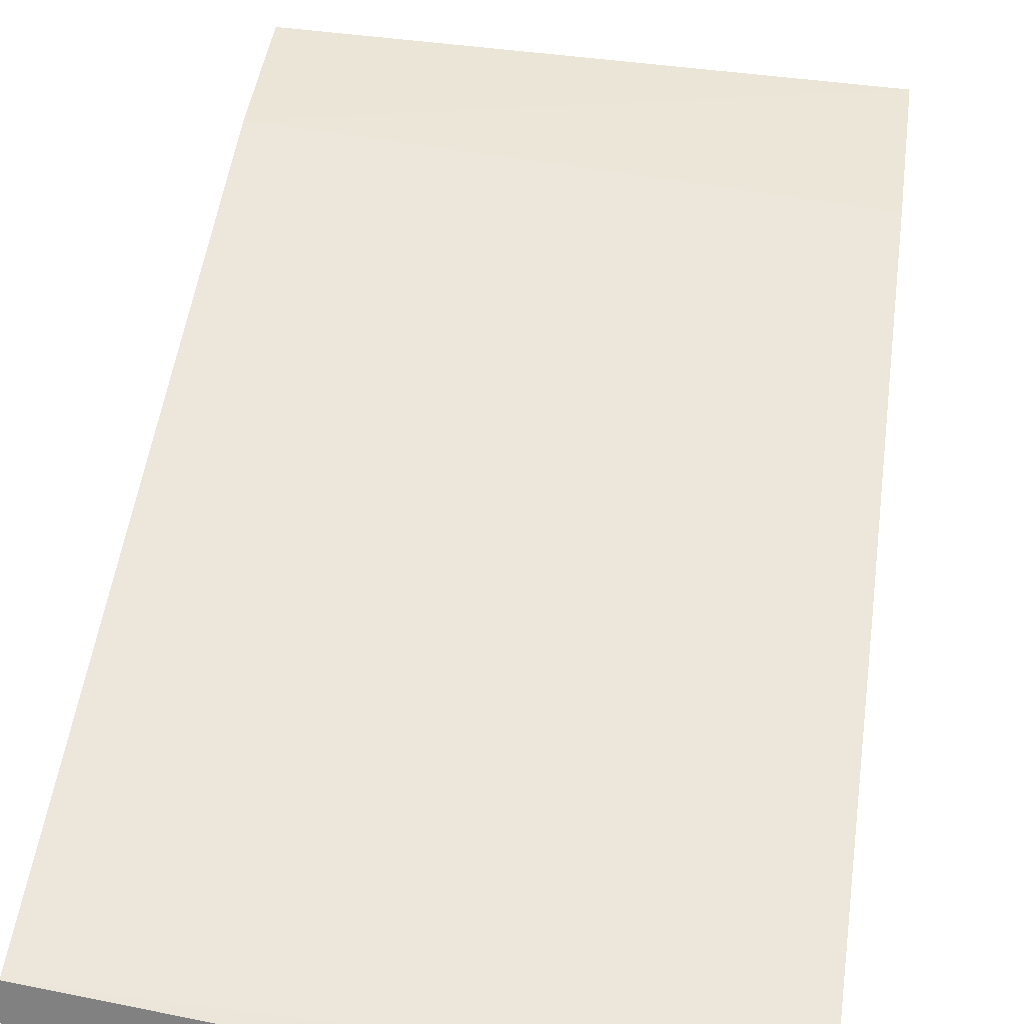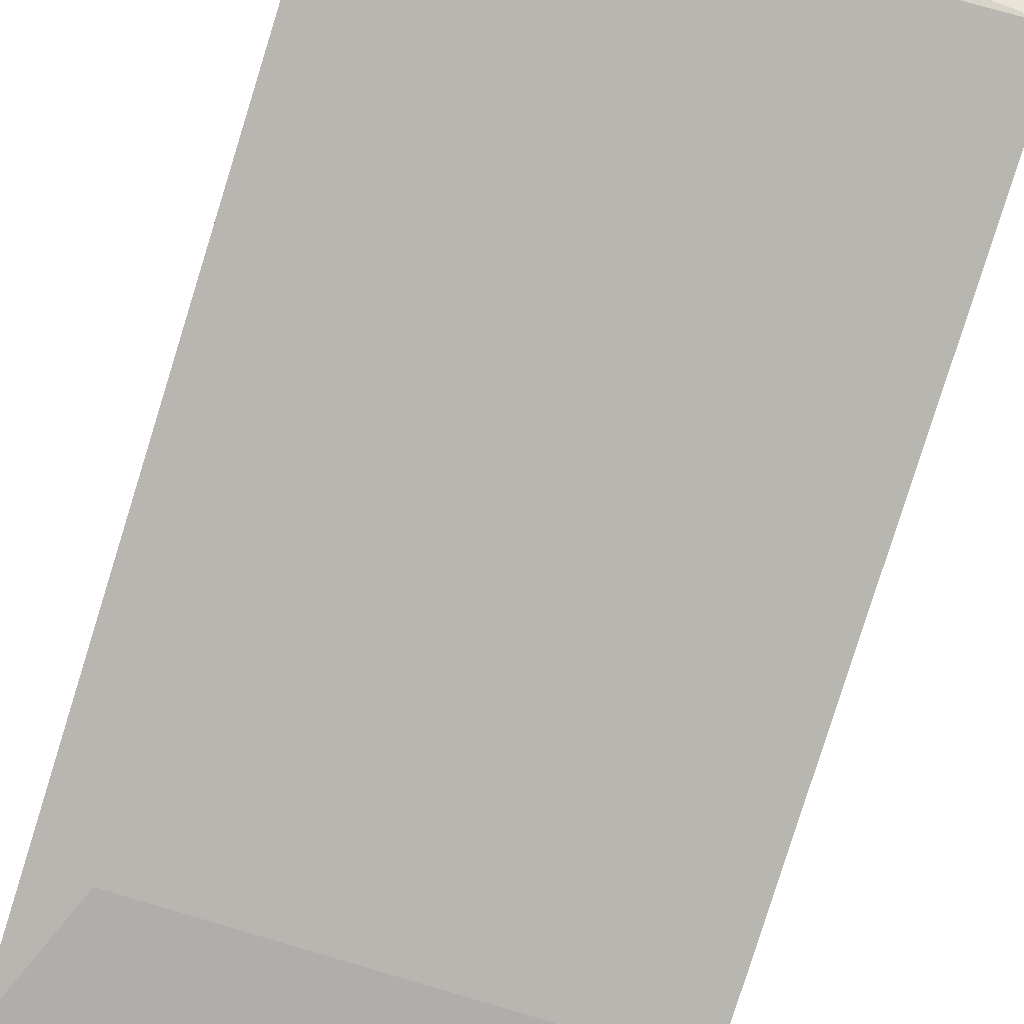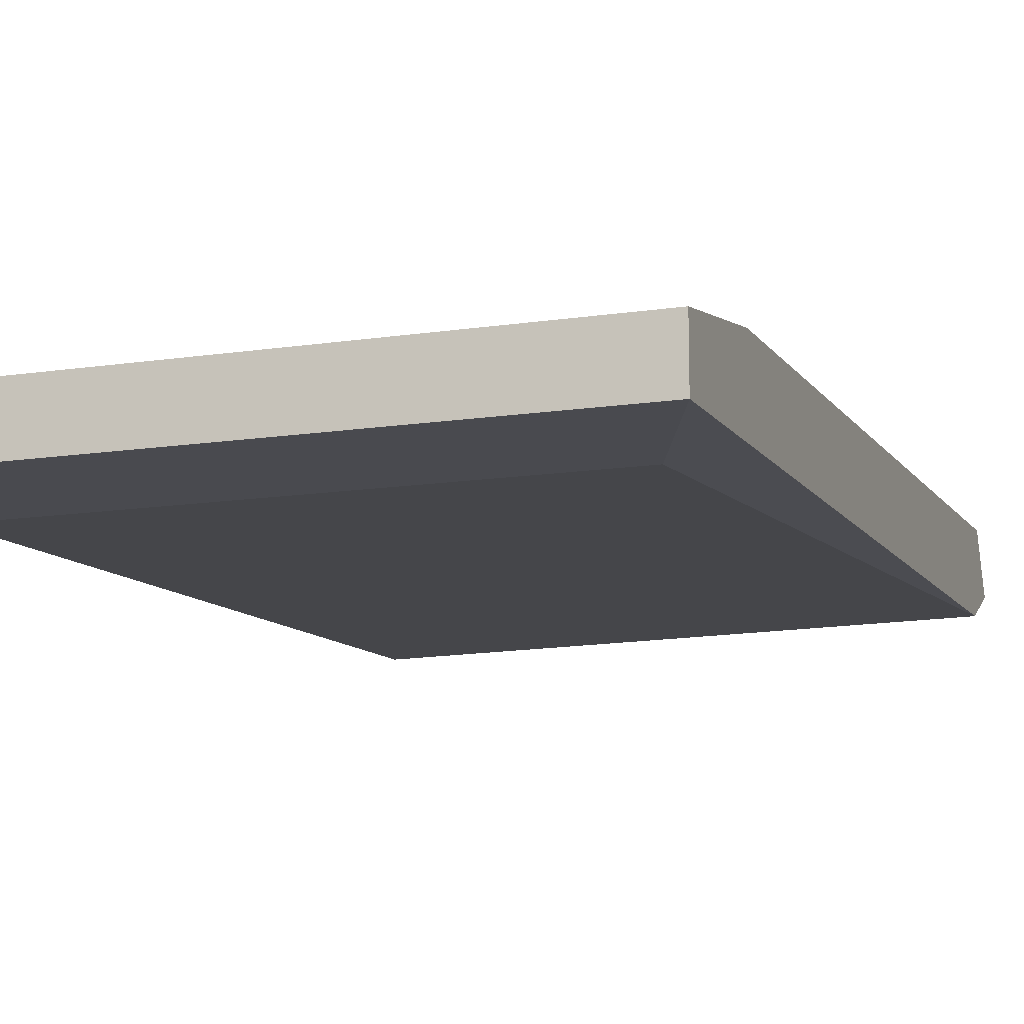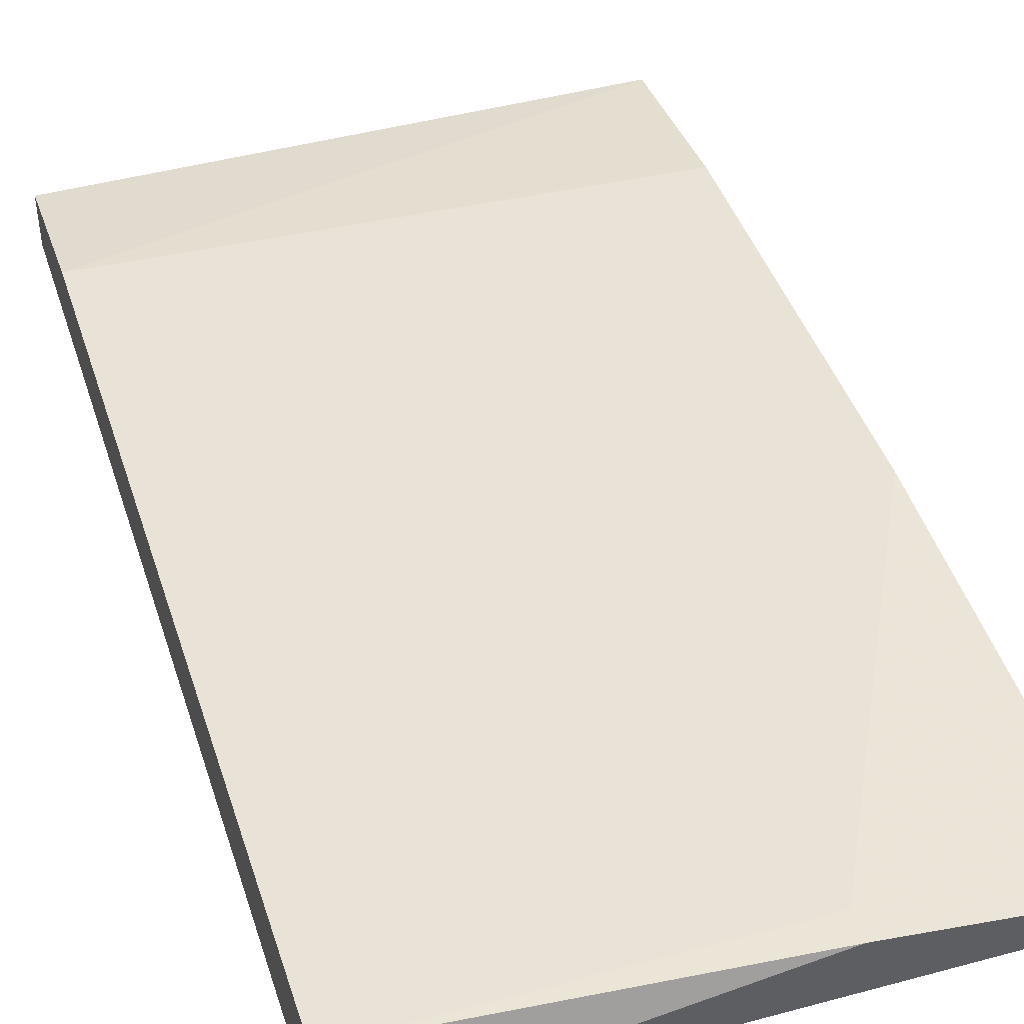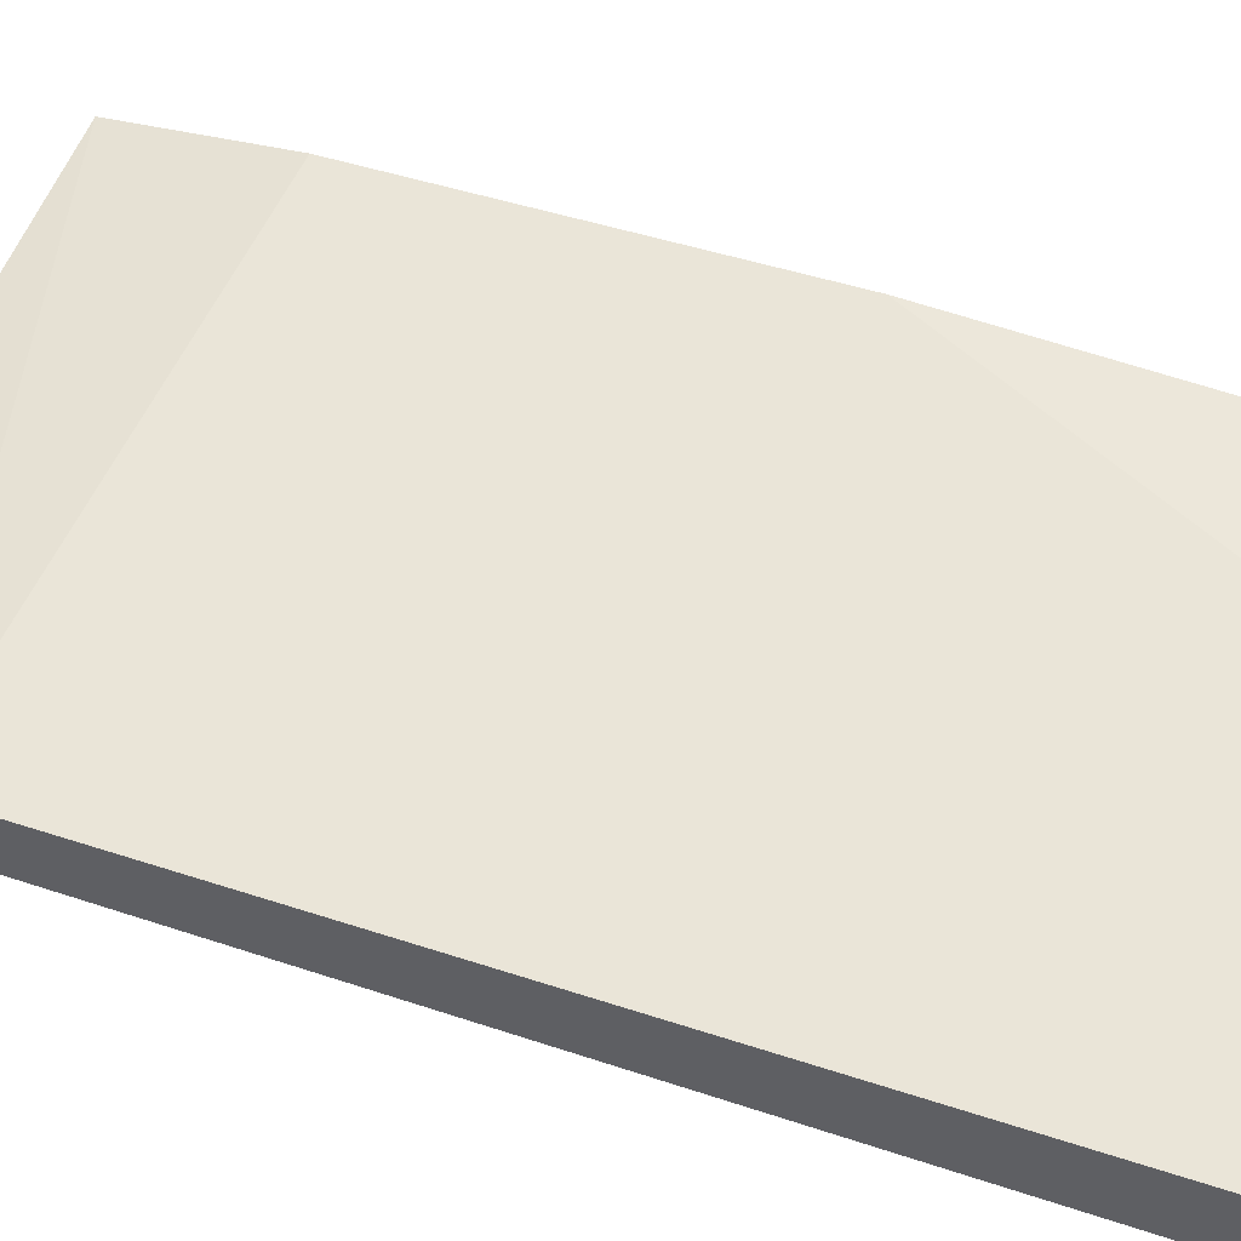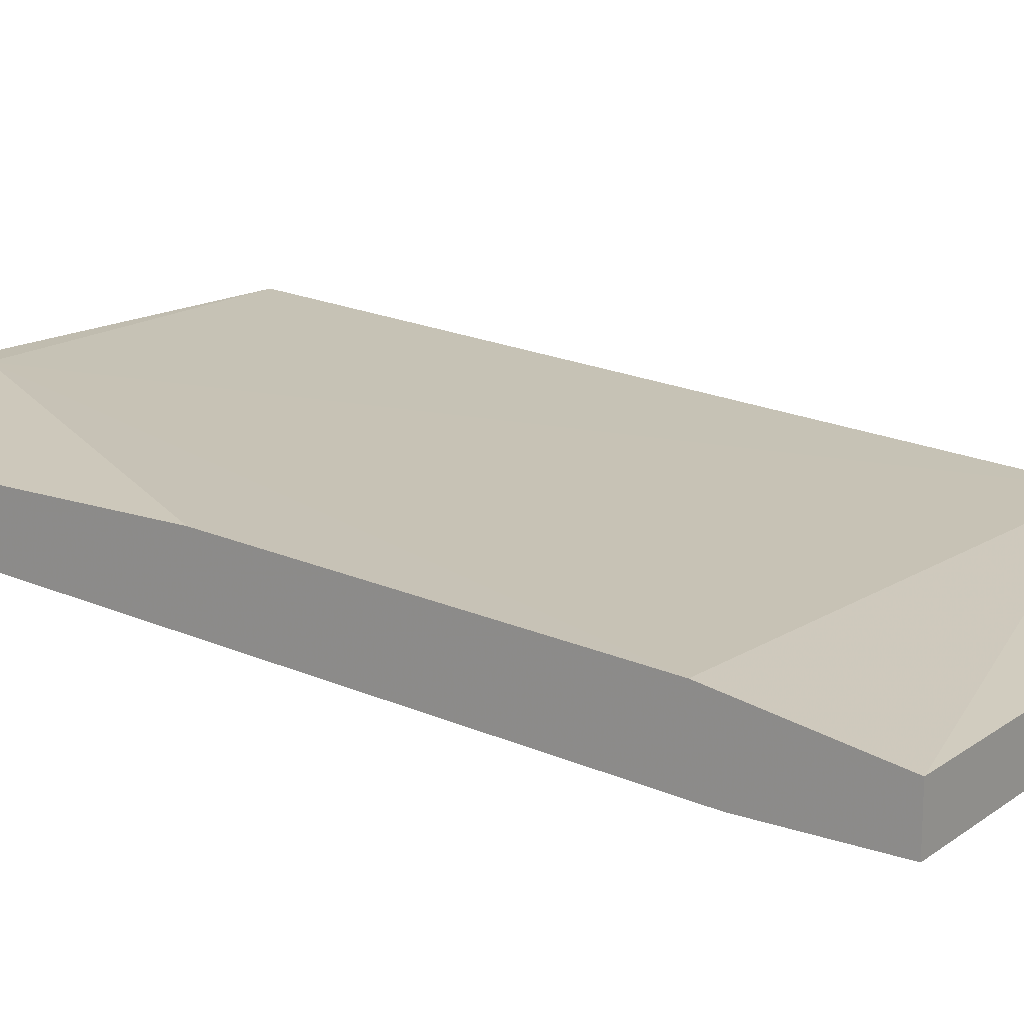
<metadata>
{"format":"obj","ext":"obj","renderer":"f3d","projection":"perspective","resolution":1024,"background":"white","views":[{"elev":54.5,"azim":7.8,"up":"+Y"},{"elev":-77.9,"azim":-17.4,"up":"+Y"},{"elev":-13.6,"azim":-161.2,"up":"+Y"},{"elev":45.8,"azim":-17.2,"up":"+Y"},{"elev":56.4,"azim":-69.4,"up":"+Y"},{"elev":16.3,"azim":125.4,"up":"+Y"}]}
</metadata>
<code>
v -0.01189 -0.03652 0.000102
v -0.01189 -0.03433 0.03731
v -0.01189 -0.03433 0.000102
v -0.01189 -0.03324 0.0395
v -0.01189 -0.03324 0.005575
v -0.01189 -0.03105 0.0384
v 0.01001 -0.03652 0.005575
v 0.01001 -0.03652 0.000102
v 0.01001 -0.03433 0.0384
v 0.01001 -0.03433 0.000102
v 0.01001 -0.03324 0.0395
v 0.01001 -0.03324 0.00667
v 0.01001 -0.03214 0.0395
v 0.01001 -0.03214 0.02308
v 0.002341 -0.03105 0.0395
v 0.002341 -0.03105 0.0384
v -0.009696 -0.03652 0.005575
f 12 5 16
f 11 13 4
f 1 4 5
f 13 11 10
f 10 11 7
f 5 4 6
f 4 1 2
f 13 10 14
f 11 4 9
f 7 11 9
f 4 2 9
f 4 13 15
f 6 4 15
f 13 14 15
f 1 7 17
f 2 1 17
f 7 9 17
f 9 2 17
f 1 10 8
f 10 7 8
f 7 1 8
f 1 5 3
f 5 10 3
f 10 1 3
f 10 5 12
f 14 10 12
f 14 12 16
f 5 6 16
f 6 15 16
f 15 14 16

</code>
